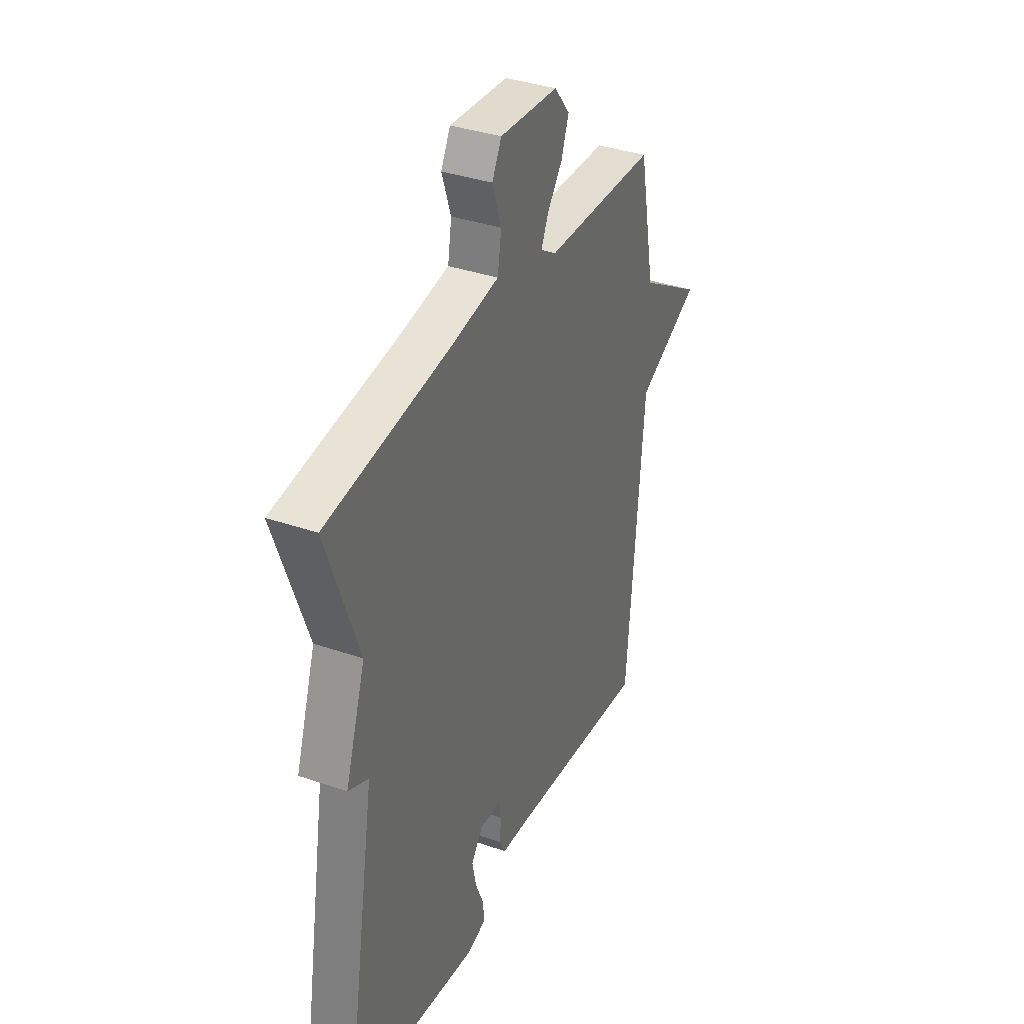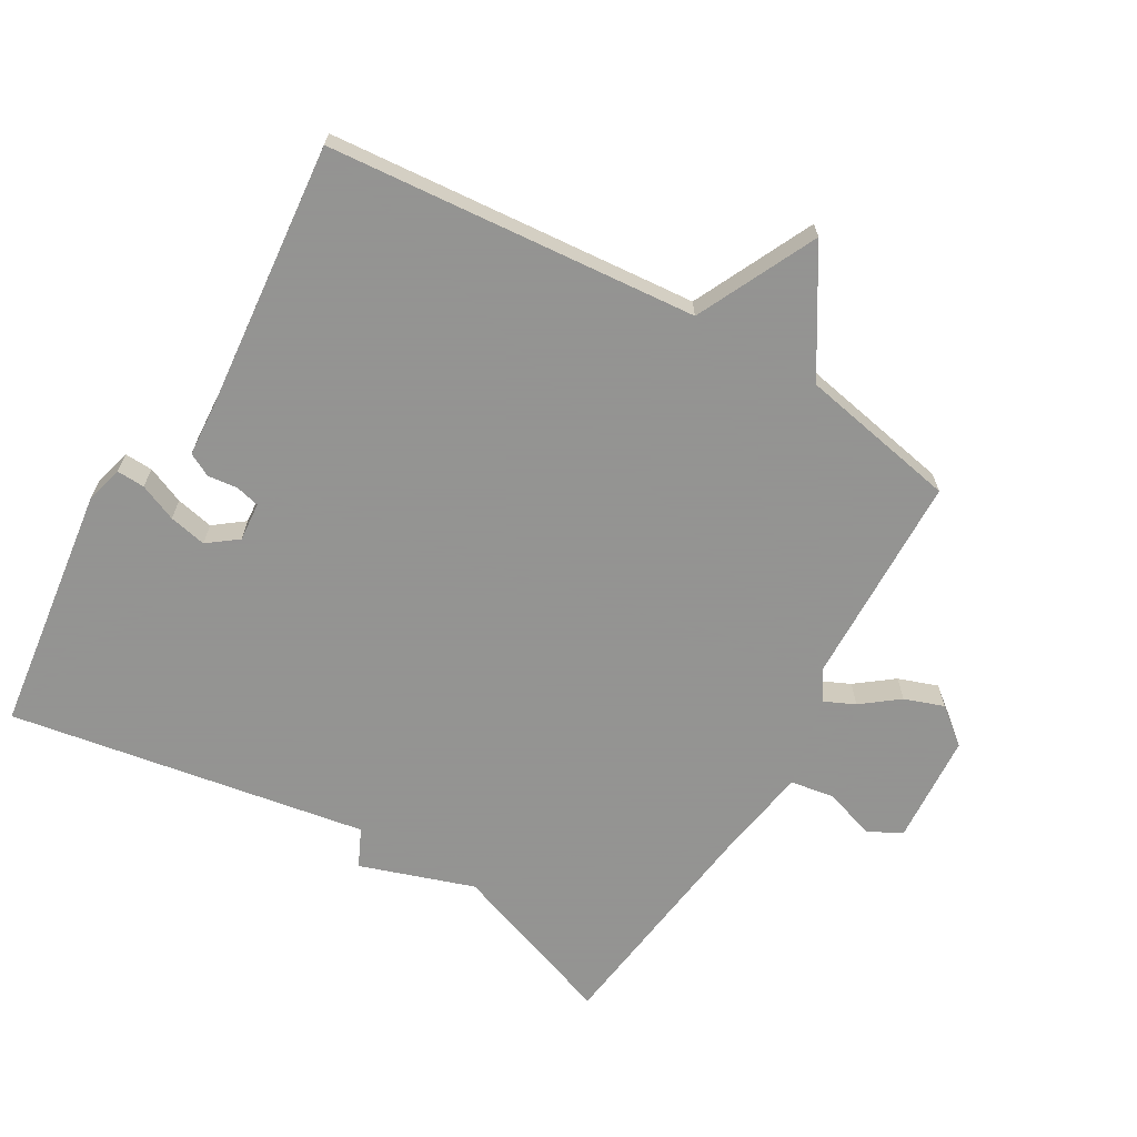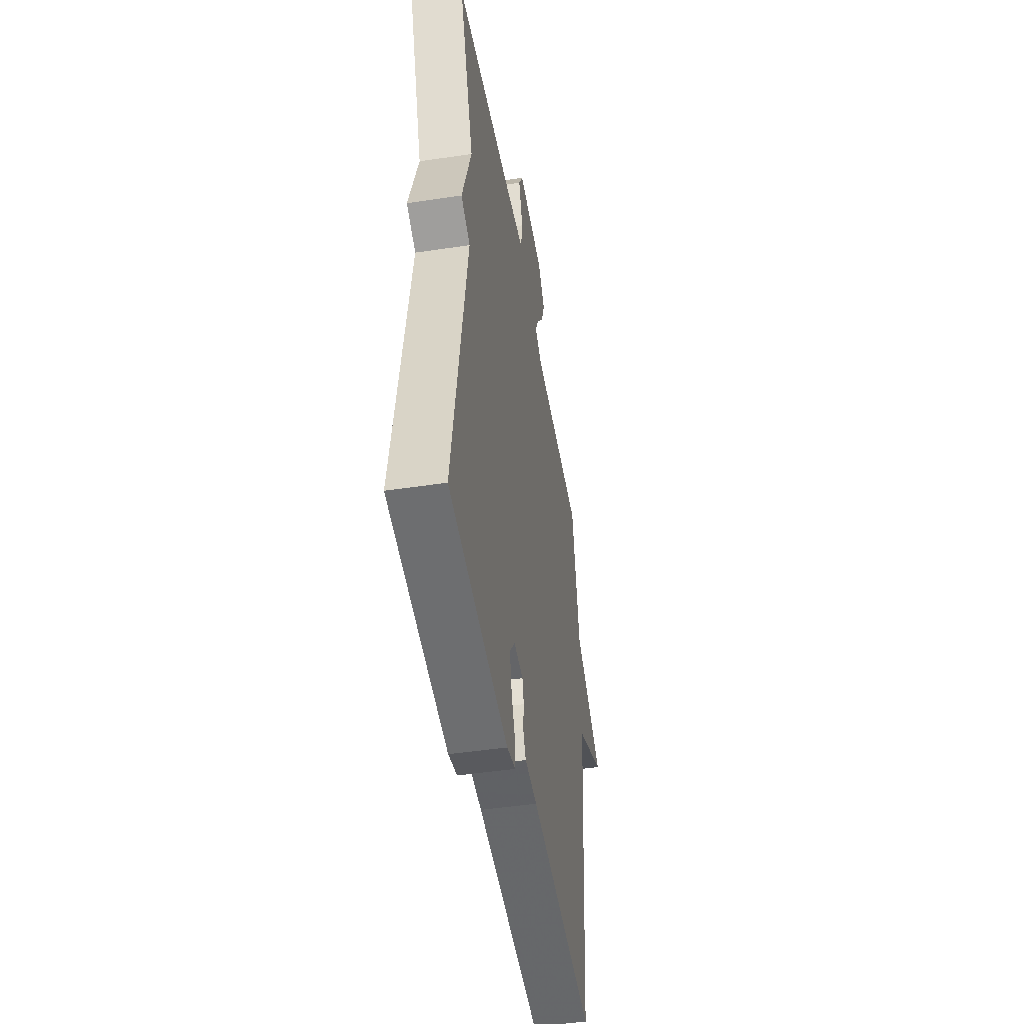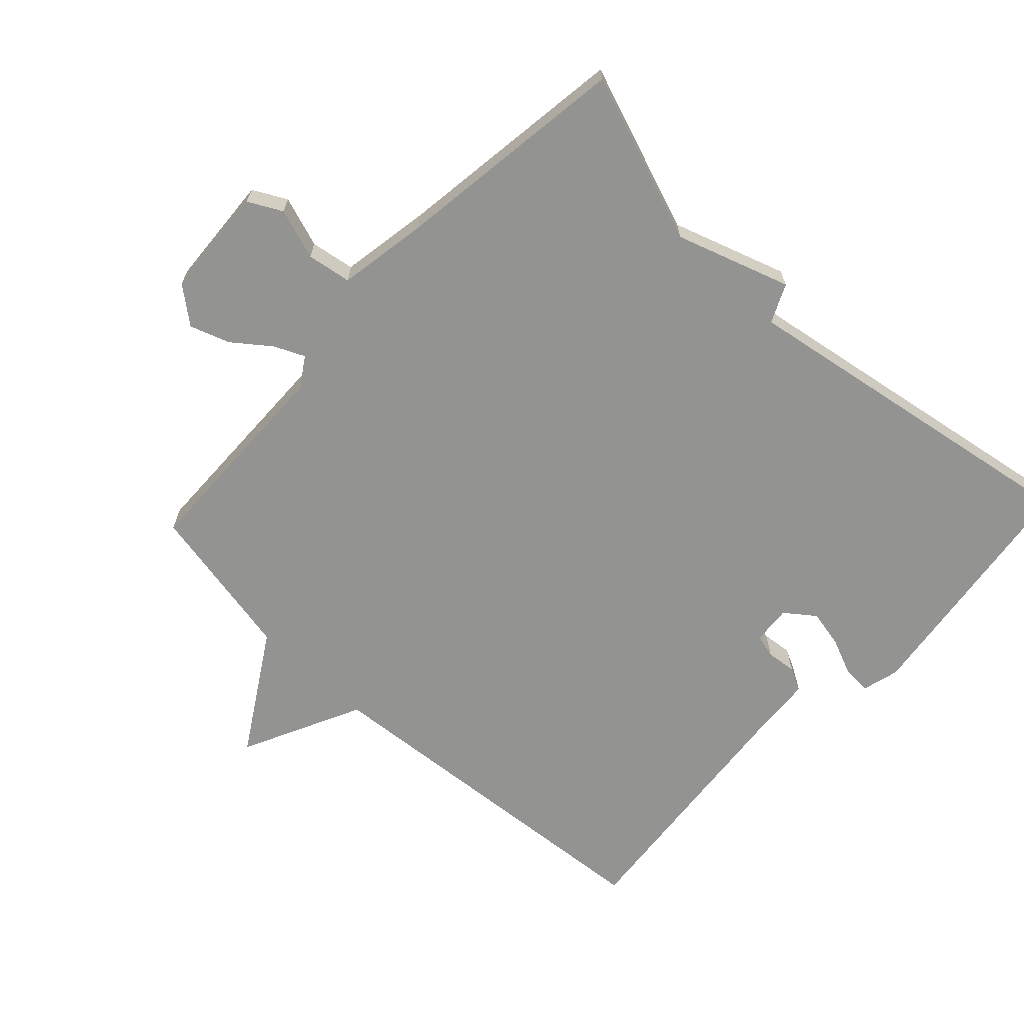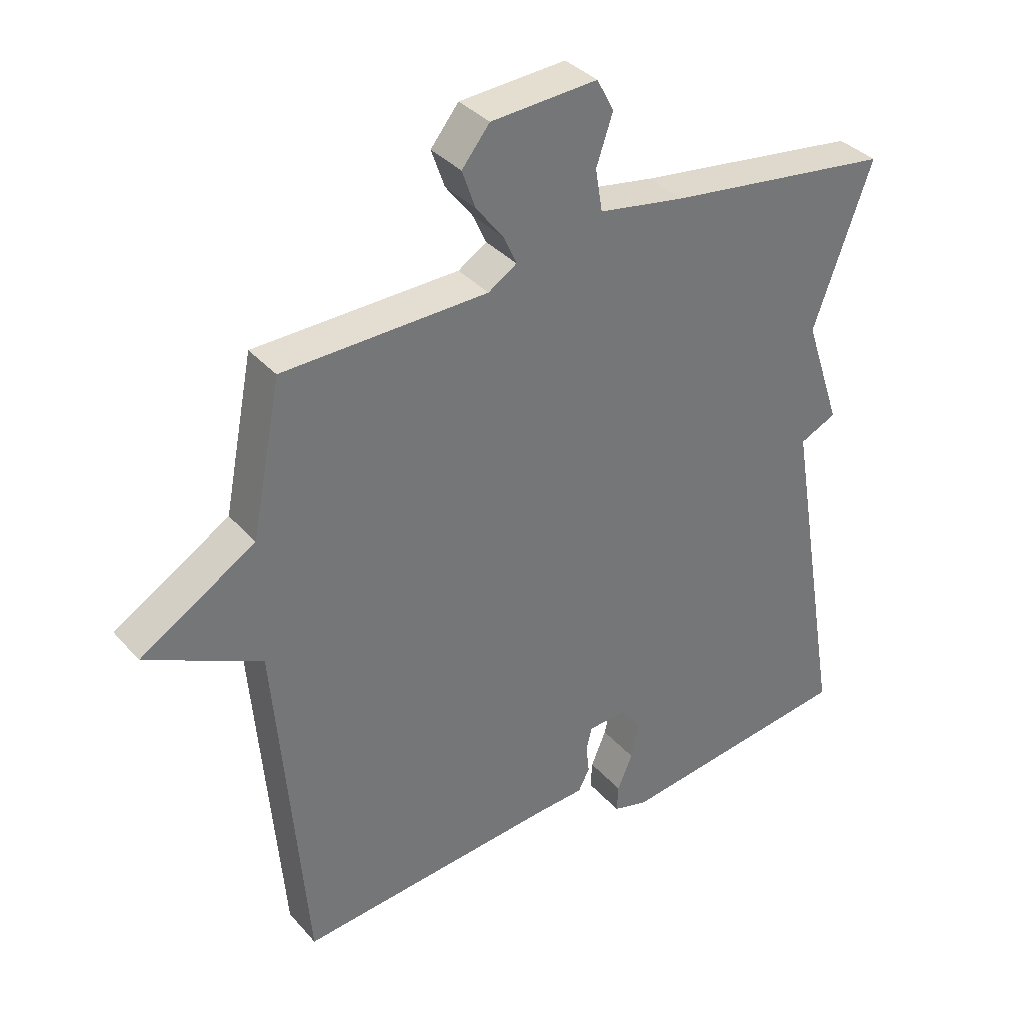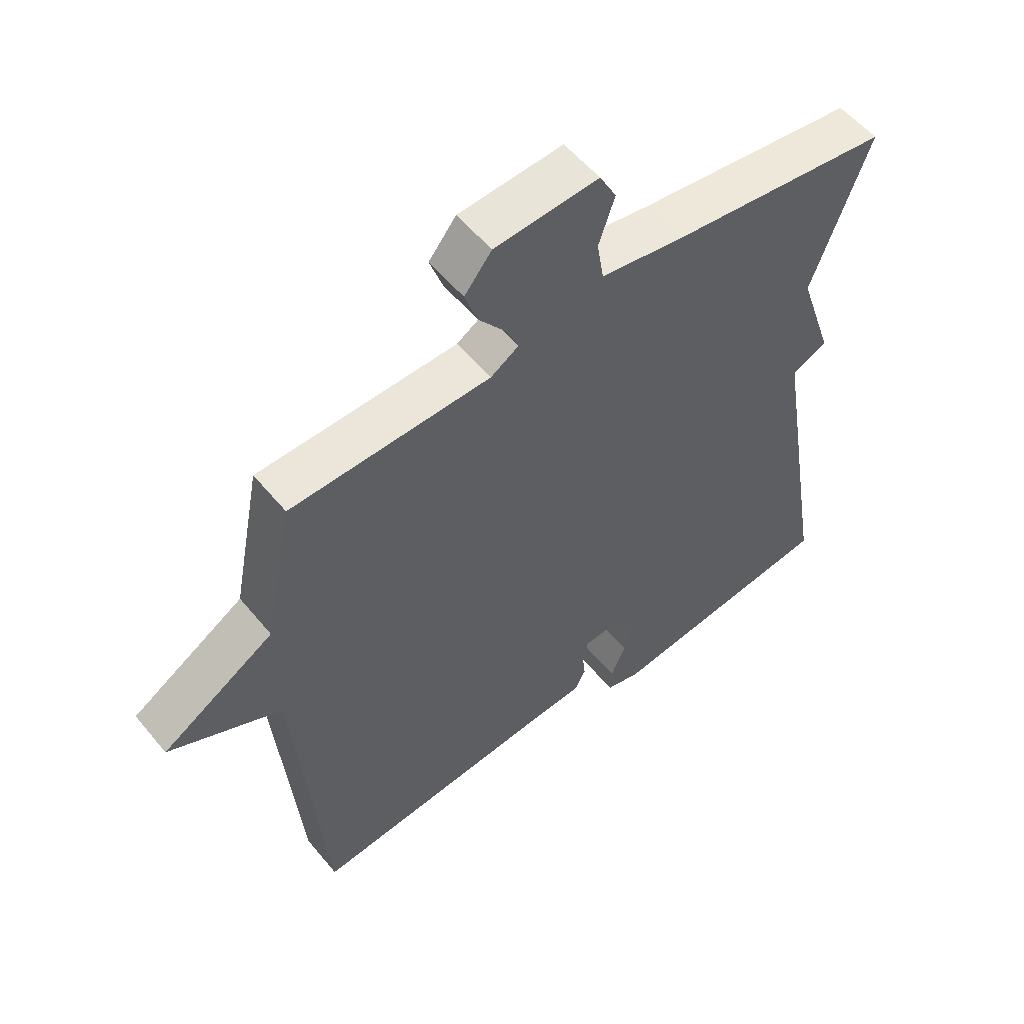
<metadata>
{"format":"obj","ext":"obj","renderer":"f3d","projection":"perspective","resolution":1024,"background":"white","views":[{"elev":36.3,"azim":114.3,"up":"+Z"},{"elev":-66.9,"azim":-120.2,"up":"+Y"},{"elev":-46.9,"azim":99.7,"up":"+Z"},{"elev":-66.7,"azim":46.8,"up":"+Y"},{"elev":35.7,"azim":-35.3,"up":"+Z"},{"elev":55.5,"azim":-38.8,"up":"+Z"}]}
</metadata>
<code>
v 0.5 0.07 -0.5
v 0.123 0.07 -0.55
v 0.067 0.07 -0.535
v 0.069 0.07 -0.492
v 0.093 0.07 -0.435
v 0.105 0.07 -0.378
v 0.071 0.07 -0.333
v 0.012 0.07 -0.338
v 0.003 0.07 -0.374
v 0.008 0.07 -0.42
v -0.01 0.07 -0.455
v -0.088 0.07 -0.46
v -0.5 0.07 -0.5
v -0.547 0.07 0.06
v -0.729 0.07 0.148
v -0.547 0.07 0.26
v -0.5 0.07 0.5
v -0.177 0.07 0.508
v -0.132 0.07 0.537
v -0.153 0.07 0.583
v -0.196 0.07 0.639
v -0.217 0.07 0.699
v -0.173 0.07 0.754
v -0.005 0.07 0.765
v 0.022 0.07 0.714
v -0.004 0.07 0.637
v 0.007 0.07 0.57
v 0.144 0.07 0.547
v 0.5 0.07 0.5
v 0.408 0.07 0.244
v 0.466 0.07 0.071
v 0.408 0.07 0.044
v 0.5 0 -0.5
v 0.123 0 -0.55
v 0.067 0 -0.535
v 0.069 0 -0.492
v 0.093 0 -0.435
v 0.105 0 -0.378
v 0.071 0 -0.333
v 0.012 0 -0.338
v 0.003 0 -0.374
v 0.008 0 -0.42
v -0.01 0 -0.455
v -0.088 0 -0.46
v -0.5 0 -0.5
v -0.547 0 0.06
v -0.729 0 0.148
v -0.547 0 0.26
v -0.5 0 0.5
v -0.177 0 0.508
v -0.132 0 0.537
v -0.153 0 0.583
v -0.196 0 0.639
v -0.217 0 0.699
v -0.173 0 0.754
v -0.005 0 0.765
v 0.022 0 0.714
v -0.004 0 0.637
v 0.007 0 0.57
v 0.144 0 0.547
v 0.5 0 0.5
v 0.408 0 0.244
v 0.466 0 0.071
v 0.408 0 0.044
f 30 31 32
f 28 29 30
f 27 28 30 32
f 24 25 26
f 23 24 26
f 22 23 26
f 21 22 26
f 20 21 26
f 19 20 26 27
f 27 32 1
f 19 27 1
f 18 19 1
f 14 15 16
f 16 17 18
f 14 16 18
f 13 14 18
f 12 13 18
f 11 12 18
f 10 11 18
f 9 10 18
f 3 4 5
f 2 3 5
f 1 2 5
f 1 5 6
f 18 1 6 7
f 8 9 18
f 7 8 18
f 64 63 62
f 62 61 60
f 64 62 60 59
f 58 57 56
f 58 56 55
f 58 55 54
f 58 54 53
f 58 53 52
f 59 58 52 51
f 33 64 59
f 33 59 51
f 33 51 50
f 48 47 46
f 50 49 48
f 50 48 46
f 50 46 45
f 50 45 44
f 50 44 43
f 50 43 42
f 50 42 41
f 37 36 35
f 37 35 34
f 37 34 33
f 38 37 33
f 39 38 33 50
f 50 41 40
f 50 40 39
f 1 33 34 2
f 2 34 35 3
f 3 35 36 4
f 4 36 37 5
f 5 37 38 6
f 6 38 39 7
f 7 39 40 8
f 8 40 41 9
f 9 41 42 10
f 10 42 43 11
f 11 43 44 12
f 12 44 45 13
f 13 45 46 14
f 14 46 47 15
f 15 47 48 16
f 16 48 49 17
f 17 49 50 18
f 18 50 51 19
f 19 51 52 20
f 20 52 53 21
f 21 53 54 22
f 22 54 55 23
f 23 55 56 24
f 24 56 57 25
f 25 57 58 26
f 26 58 59 27
f 27 59 60 28
f 28 60 61 29
f 29 61 62 30
f 30 62 63 31
f 31 63 64 32
f 32 64 33 1

</code>
